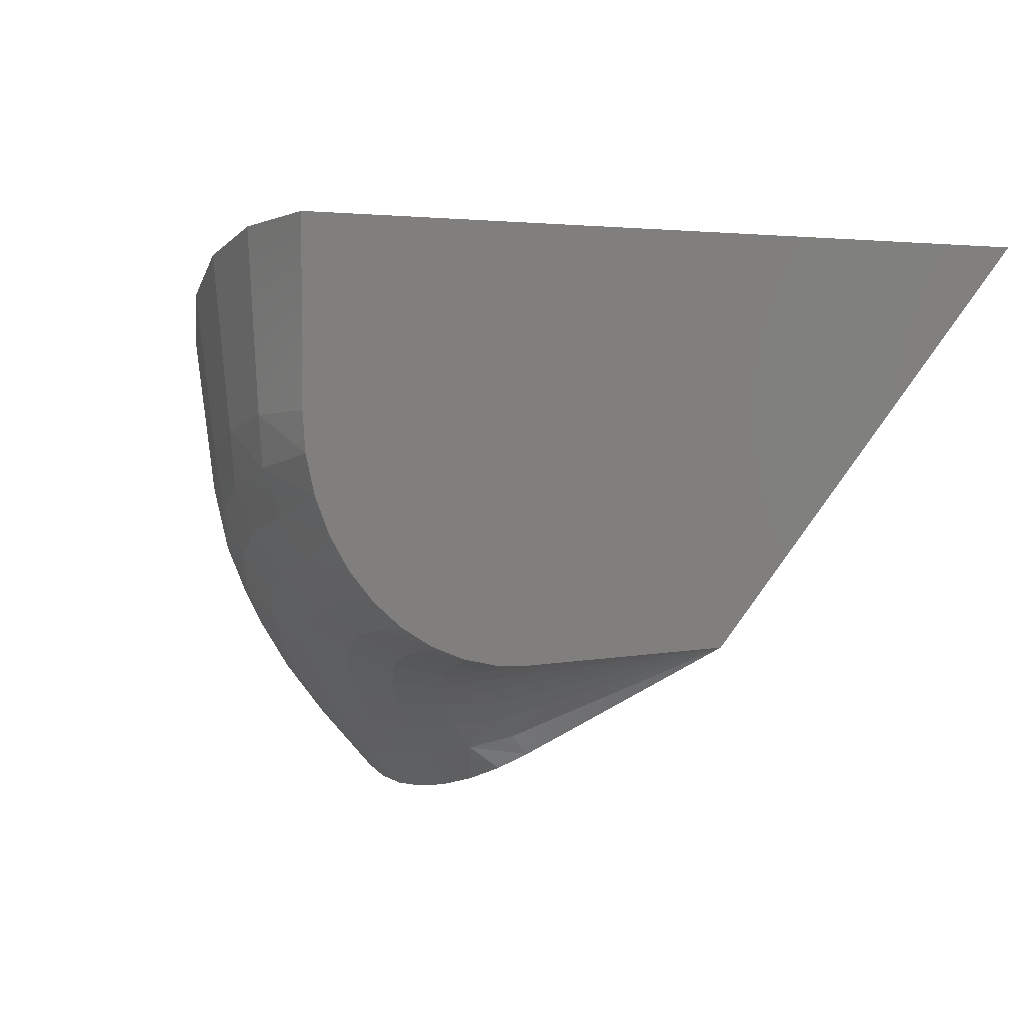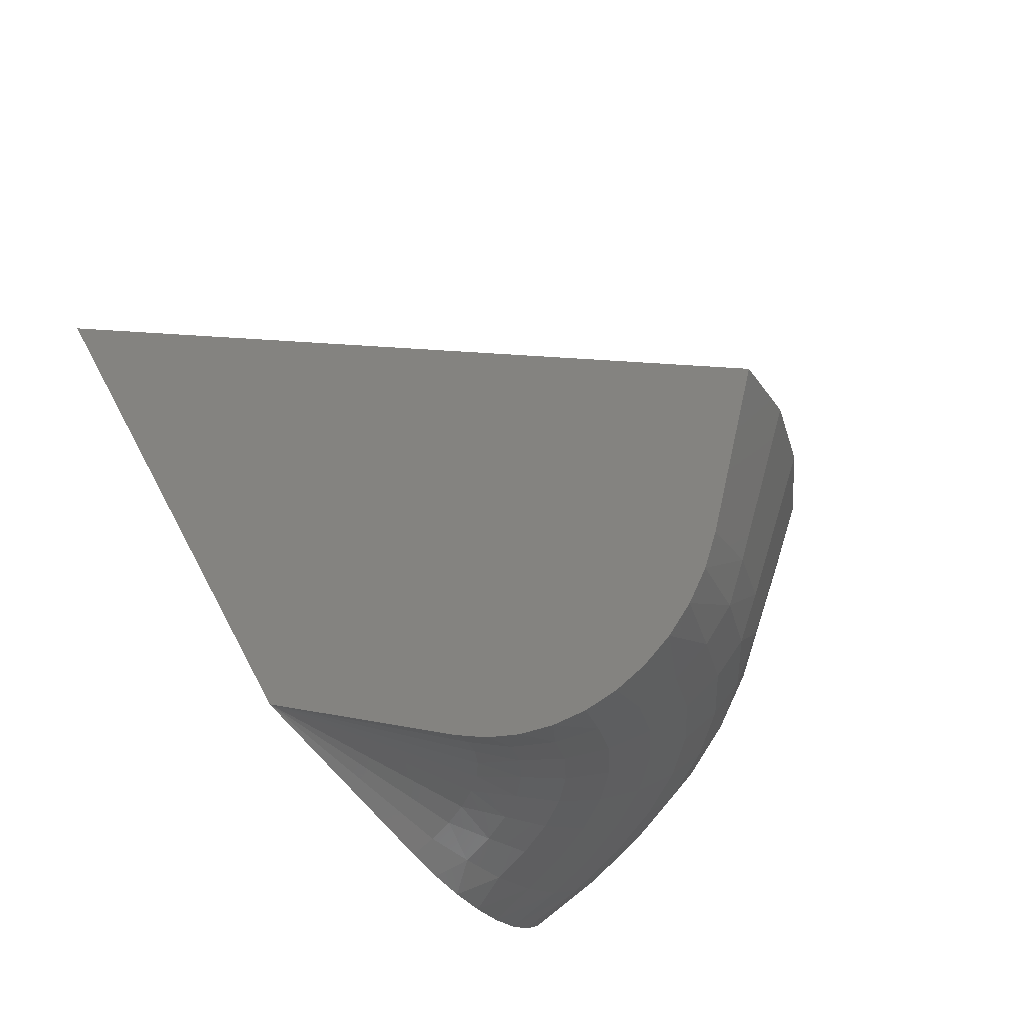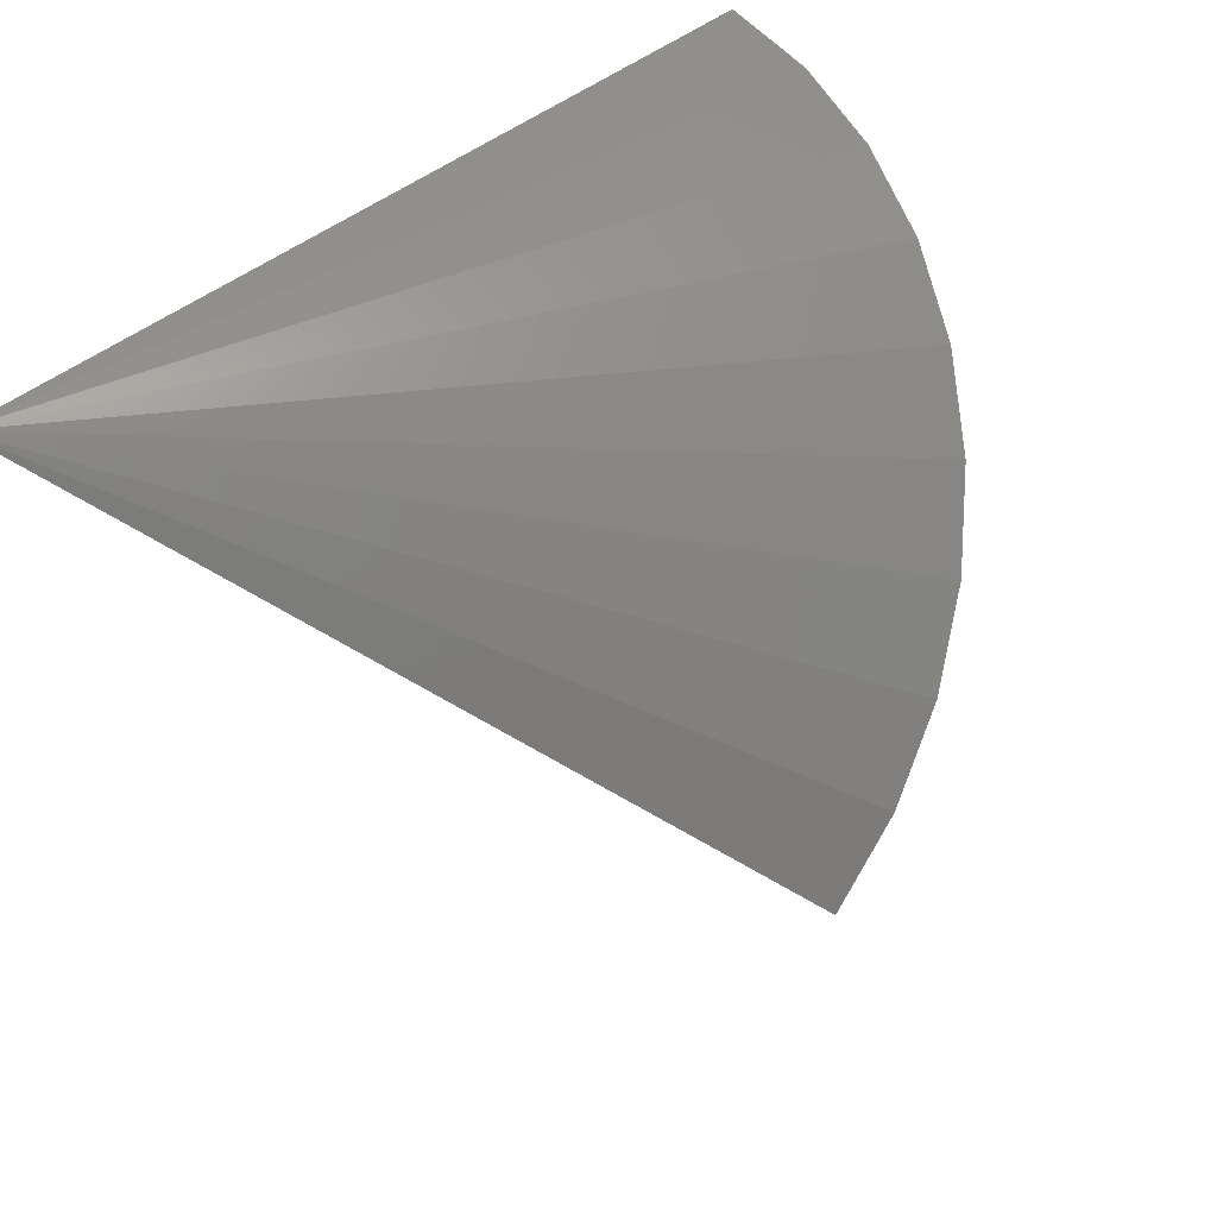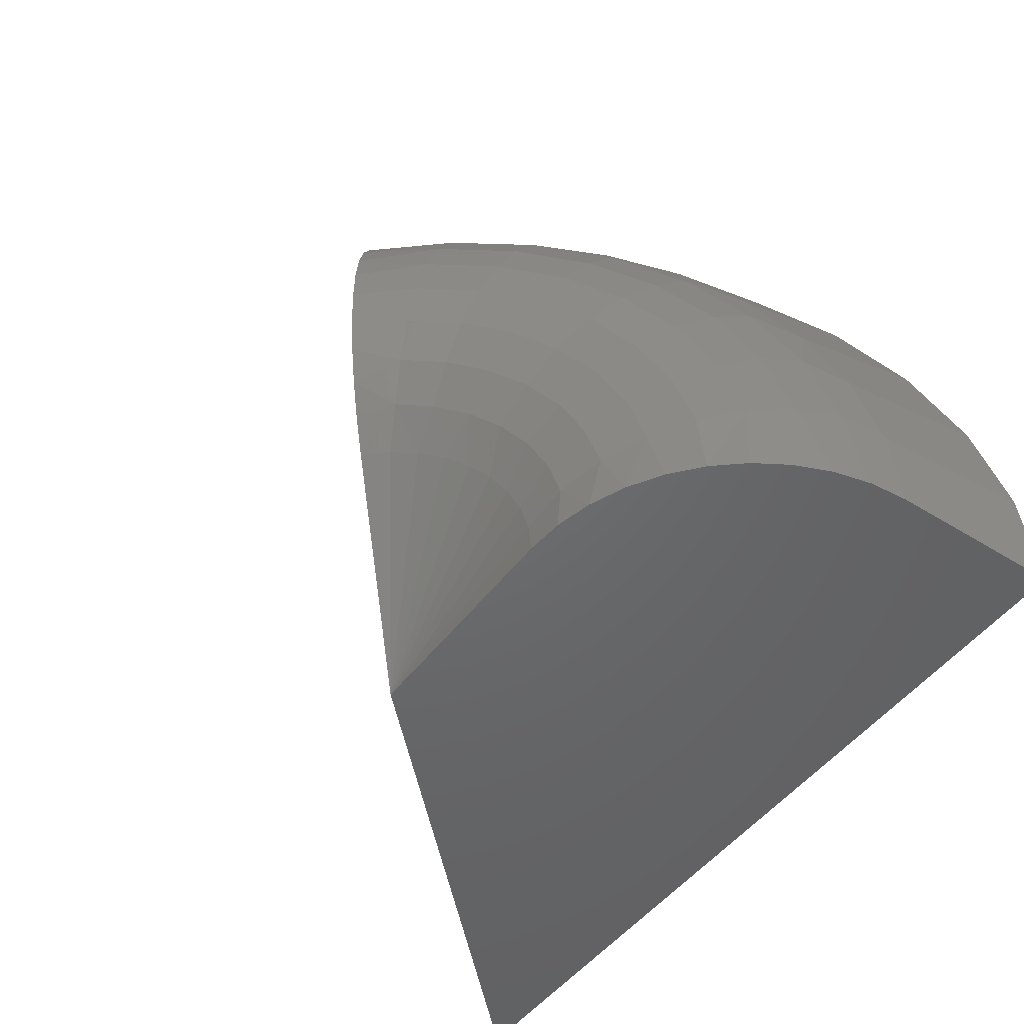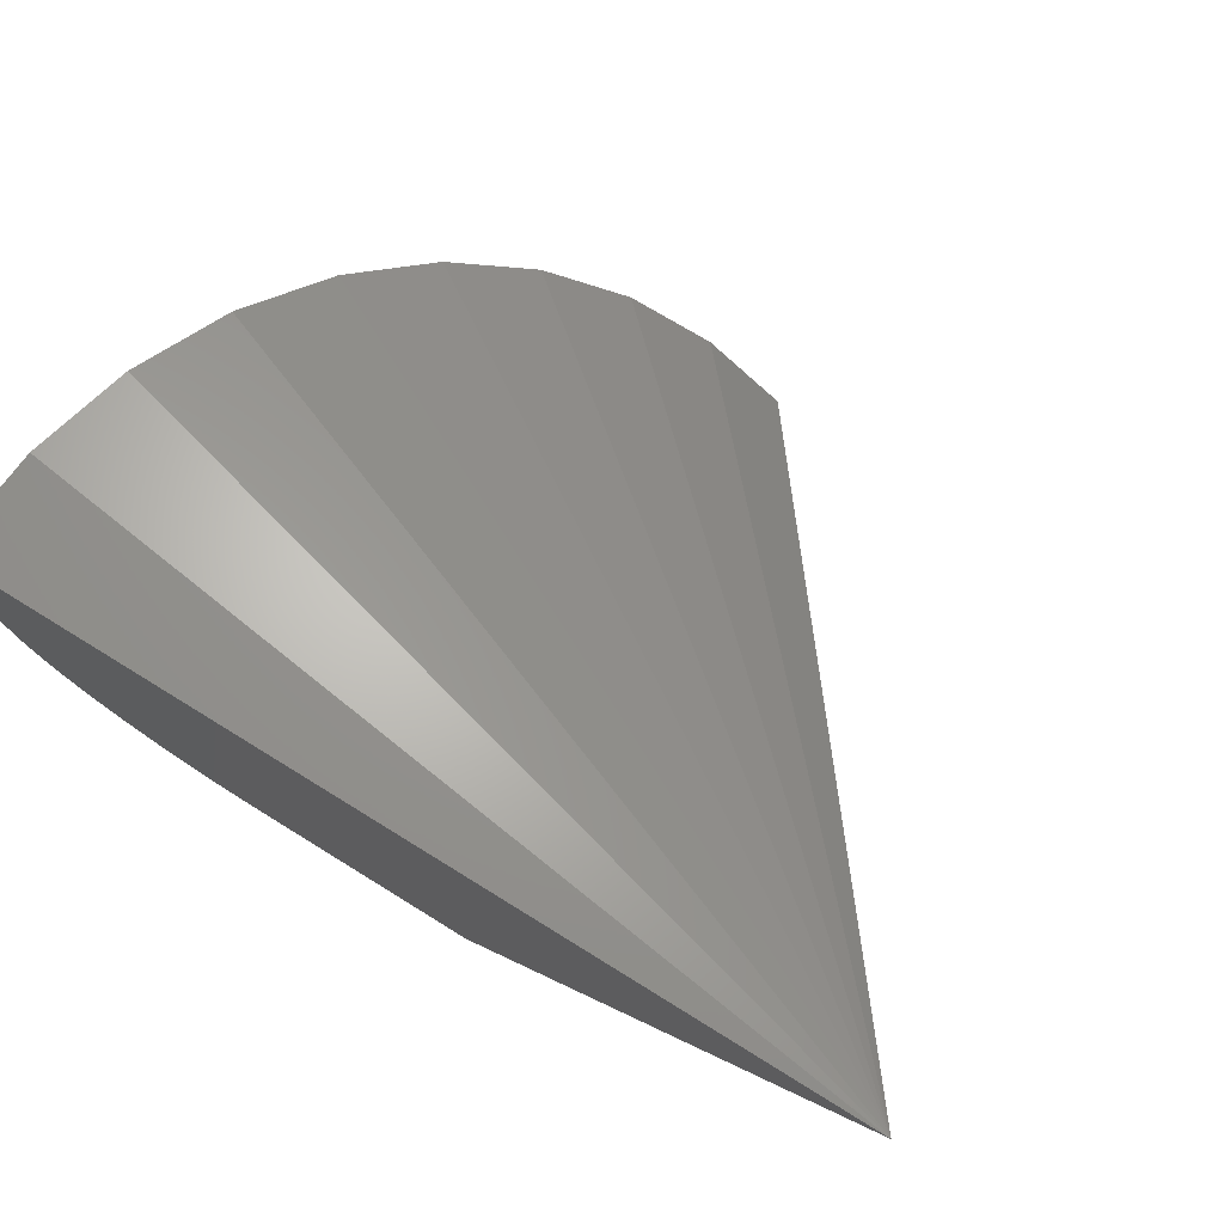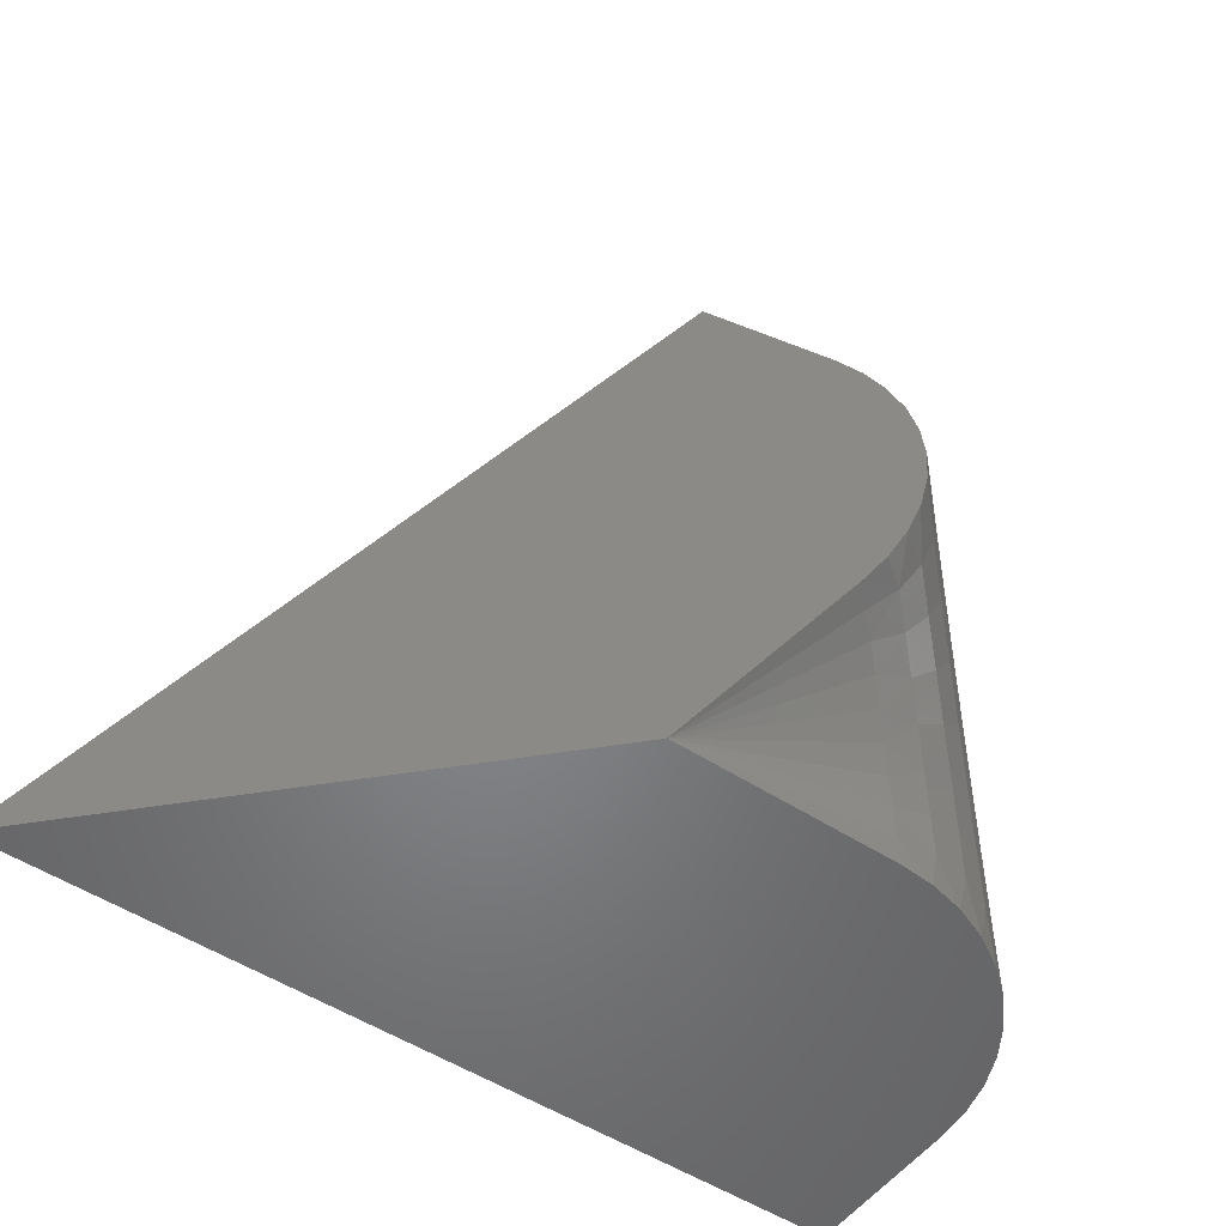
<metadata>
{"format":"stl","ext":"stl","renderer":"f3d","projection":"perspective","resolution":1024,"background":"white","views":[{"elev":3.5,"azim":144.7,"up":"+Y"},{"elev":-71.3,"azim":-49.8,"up":"+Y"},{"elev":48.2,"azim":-41.8,"up":"+Y"},{"elev":-48.2,"azim":55.0,"up":"+Z"},{"elev":74.1,"azim":-148.3,"up":"+Y"},{"elev":-52.3,"azim":-35.1,"up":"+Z"}]}
</metadata>
<code>
# stl→obj: 99 verts, 194 faces
v -0.3035 -0.09617 0.1411
v -0.2892 -0.1107 0.1648
v -0.4026 0.004194 0
v -0.75 0.3516 0
v -0.2777 -0.1224 0.1914
v -0.269 -0.1313 0.2209
v -0.2638 -0.1369 0.252
v -0.2621 -0.1389 0.284
v -0.2639 -0.1373 0.3159
v -0.2693 -0.1322 0.3471
v -0.278 -0.1237 0.3767
v -0.29 -0.112 0.404
v -0.3047 -0.09742 0.4283
v -0.3773 -0.02575 0.5303
v -0.172 0.006603 0
v -0.2031 0.004194 0
v 0 0.3516 0
v 0 0.2073 0
v -0.002523 0.1754 0
v -0.01001 0.1443 0
v -0.02232 0.1147 0
v -0.03913 0.08747 0
v -0.06001 0.06318 0
v -0.08446 0.04246 0
v -0.1119 0.02586 0
v -0.1415 0.01376 0
v -0.08839 0.2632 0.342
v -0.07139 0.1359 0.2762
v -0.05063 0.3009 0.2661
v -0.04089 0.1664 0.2149
v -0.02279 0.3288 0.1821
v -0.01841 0.1889 0.147
v -0.005742 0.3458 0.09245
v -0.004637 0.2027 0.07467
v -0.109 0.09833 0.3291
v -0.1349 0.2166 0.4074
v -0.1525 0.0548 0.3718
v -0.1888 0.1627 0.4604
v -0.2007 0.006666 0.4032
v -0.2484 0.1031 0.4992
v -0.2519 -0.0446 0.4222
v -0.3119 0.03966 0.5228
v -0.2047 0.002667 0.02459
v -0.2092 -0.001869 0.04843
v -0.2166 -0.009273 0.07079
v -0.2266 -0.01932 0.09098
v -0.239 -0.0317 0.1084
v -0.2534 -0.04604 0.1225
v -0.2692 -0.06189 0.1328
v -0.2861 -0.07878 0.1391
v -0.009347 0.1622 0.07786
v -0.1659 0.005744 0.03366
v -0.02547 0.1461 0.1527
v -0.1728 -0.001225 0.06601
v -0.05164 0.12 0.2216
v -0.1841 -0.01254 0.09581
v -0.08685 0.08474 0.282
v -0.1994 -0.02776 0.1219
v -0.1297 0.04186 0.3314
v -0.2179 -0.0463 0.1433
v -0.1786 -0.007045 0.368
v -0.239 -0.06744 0.1591
v -0.2317 -0.06007 0.3903
v -0.262 -0.09036 0.1687
v -0.244 -0.09892 0.2032
v -0.2307 -0.102 0.2406
v -0.22 -0.09134 0.3184
v -0.2231 -0.07805 0.3558
v -0.1282 0.01682 0.04053
v -0.09363 0.03507 0.048
v -0.03867 0.09003 0.06352
v -0.02042 0.1246 0.07098
v -0.2226 -0.09942 0.2795
v -0.06339 0.05979 0.05576
v -0.1366 0.008429 0.0795
v -0.1036 0.02513 0.09414
v -0.07494 0.04824 0.1094
v -0.05183 0.07688 0.1246
v -0.03512 0.1099 0.1392
v -0.1502 -0.005197 0.1154
v -0.1197 0.008999 0.1366
v -0.09368 0.0295 0.1587
v -0.07318 0.05552 0.1808
v -0.05898 0.08607 0.2021
v -0.1686 -0.02353 0.1468
v -0.1414 -0.01271 0.1738
v -0.1189 0.004285 0.2019
v -0.1019 0.0268 0.23
v -0.09108 0.05396 0.2571
v -0.1909 -0.04586 0.1725
v -0.1678 -0.03915 0.2043
v -0.1496 -0.02643 0.2373
v -0.1369 -0.00819 0.2704
v -0.1302 0.01487 0.3021
v -0.2164 -0.07131 0.1916
v -0.198 -0.06929 0.2269
v -0.1846 -0.06145 0.2635
v -0.1768 -0.04808 0.3002
v -0.1748 -0.02971 0.3355
f 1 2 3
f 4 3 2
f 4 2 5
f 4 5 6
f 4 6 7
f 4 7 8
f 4 8 9
f 4 9 10
f 4 10 11
f 4 11 12
f 4 12 13
f 4 13 14
f 3 15 16
f 4 17 18
f 4 18 19
f 4 19 20
f 4 20 21
f 4 21 22
f 4 22 23
f 4 23 24
f 4 24 25
f 4 25 26
f 4 26 15
f 4 15 3
f 27 28 29
f 29 28 30
f 29 30 31
f 31 30 32
f 31 32 33
f 33 32 34
f 33 34 17
f 17 34 18
f 35 36 37
f 37 36 38
f 37 38 39
f 39 38 40
f 39 40 41
f 41 40 42
f 41 42 13
f 13 42 14
f 35 28 36
f 36 28 27
f 3 16 43
f 3 43 44
f 3 44 45
f 3 45 46
f 3 46 47
f 3 47 48
f 3 48 49
f 3 49 50
f 3 50 1
f 32 51 34
f 52 44 43
f 52 43 15
f 30 53 32
f 54 45 44
f 54 44 52
f 28 55 30
f 56 46 45
f 56 45 54
f 35 57 28
f 58 47 46
f 58 46 56
f 37 59 35
f 60 48 47
f 60 47 58
f 39 61 37
f 62 49 48
f 62 48 60
f 41 12 63
f 41 63 39
f 64 49 62
f 5 2 64
f 64 65 5
f 5 65 6
f 6 65 66
f 6 66 7
f 67 68 10
f 10 68 11
f 11 68 63
f 11 63 12
f 13 12 41
f 16 15 43
f 52 15 26
f 52 26 69
f 26 25 69
f 70 69 25
f 25 24 70
f 71 21 72
f 21 20 72
f 51 72 20
f 20 19 51
f 51 19 34
f 18 34 19
f 2 1 64
f 64 1 50
f 64 50 49
f 7 66 8
f 8 66 73
f 8 73 9
f 9 73 67
f 9 67 10
f 70 24 74
f 74 24 23
f 74 23 71
f 71 23 22
f 71 22 21
f 54 52 75
f 75 52 69
f 75 69 76
f 76 69 70
f 76 70 77
f 77 70 74
f 77 74 78
f 78 74 71
f 78 71 79
f 79 71 72
f 79 72 53
f 53 72 51
f 53 51 32
f 56 54 80
f 80 54 75
f 80 75 81
f 81 75 76
f 81 76 82
f 82 76 77
f 82 77 83
f 83 77 78
f 83 78 84
f 84 78 79
f 84 79 55
f 55 79 53
f 55 53 30
f 58 56 85
f 85 56 80
f 85 80 86
f 86 80 81
f 86 81 87
f 87 81 82
f 87 82 88
f 88 82 83
f 88 83 89
f 89 83 84
f 89 84 57
f 57 84 55
f 57 55 28
f 60 58 90
f 90 58 85
f 90 85 91
f 91 85 86
f 91 86 92
f 92 86 87
f 92 87 93
f 93 87 88
f 93 88 94
f 94 88 89
f 94 89 59
f 59 89 57
f 59 57 35
f 62 60 95
f 95 60 90
f 95 90 96
f 96 90 91
f 96 91 97
f 97 91 92
f 97 92 98
f 98 92 93
f 98 93 99
f 99 93 94
f 99 94 61
f 61 94 59
f 61 59 37
f 64 62 65
f 65 62 95
f 65 95 66
f 66 95 96
f 66 96 73
f 73 96 97
f 73 97 67
f 67 97 98
f 67 98 68
f 68 98 99
f 68 99 63
f 63 99 61
f 63 61 39
f 4 14 42
f 4 42 40
f 4 40 38
f 4 38 36
f 4 36 27
f 4 27 29
f 4 29 31
f 4 31 33
f 4 33 17

</code>
